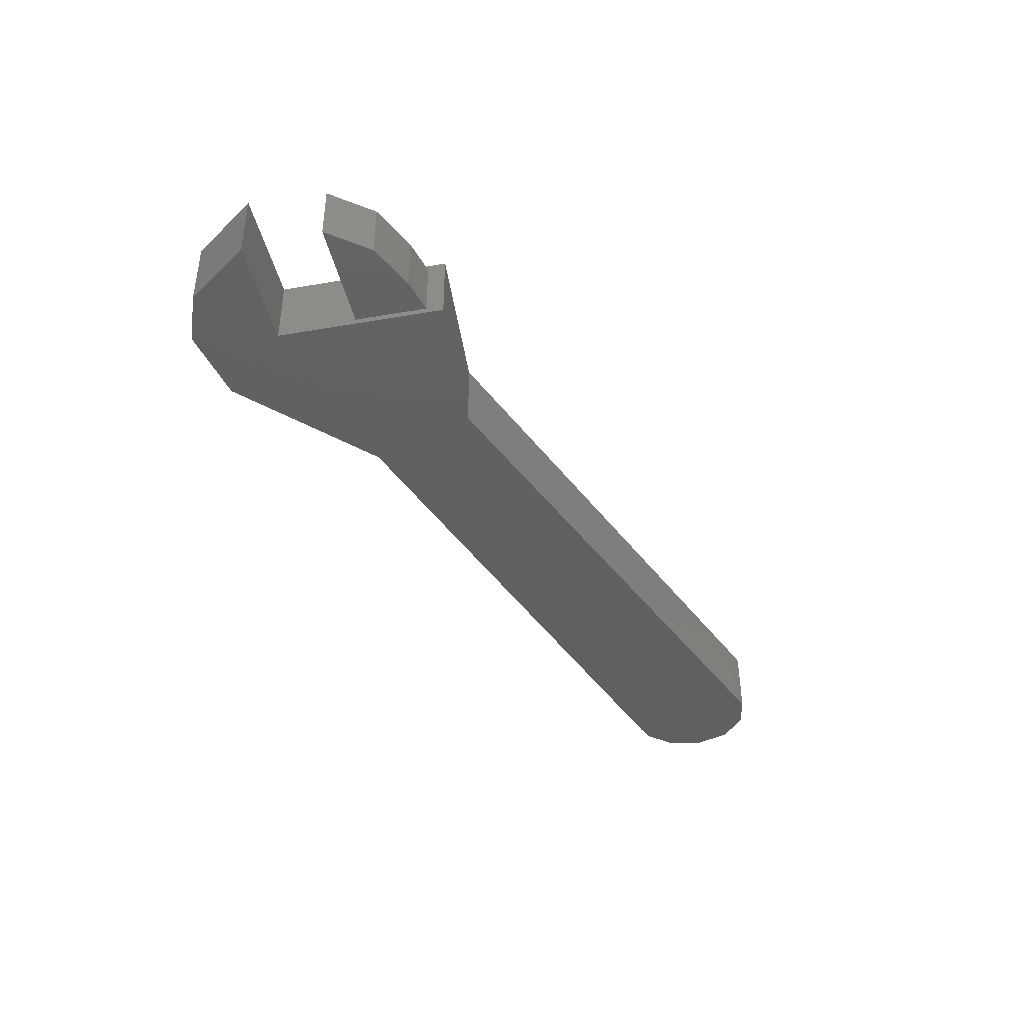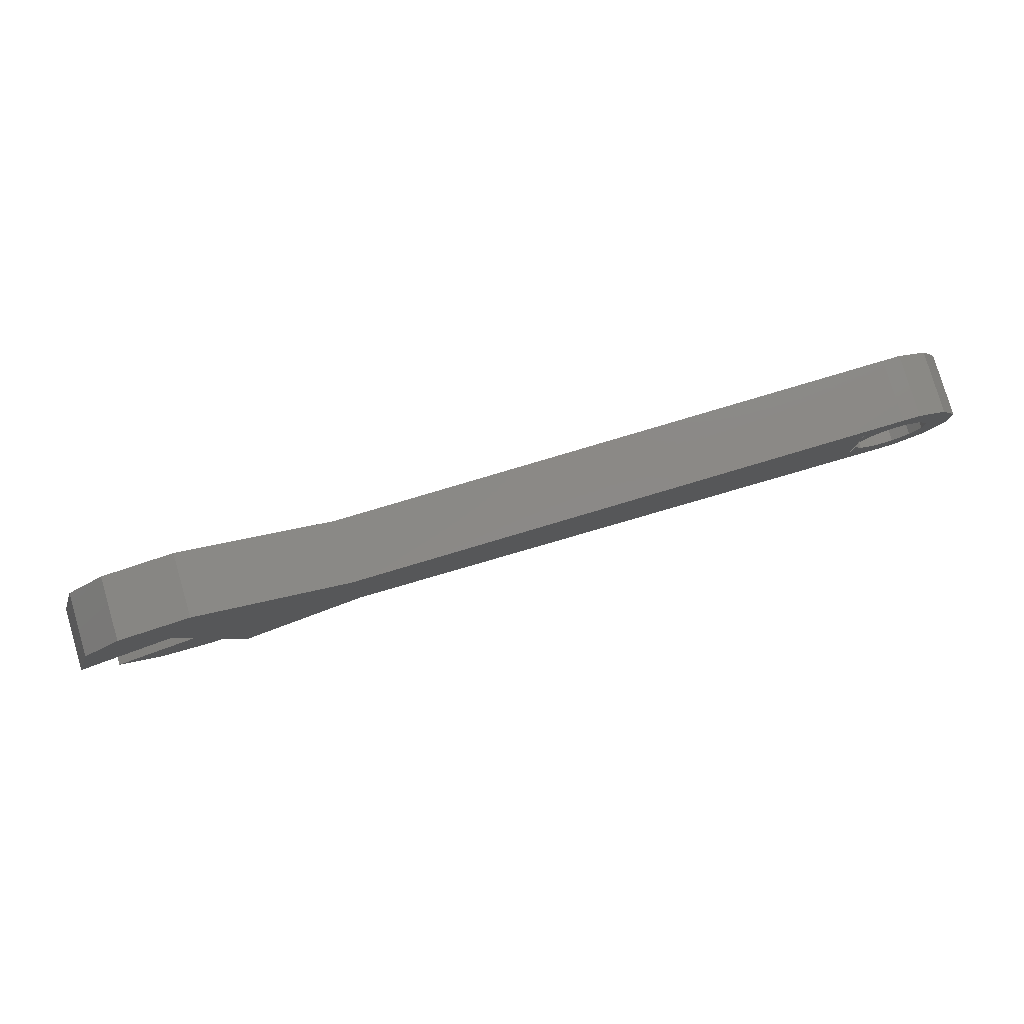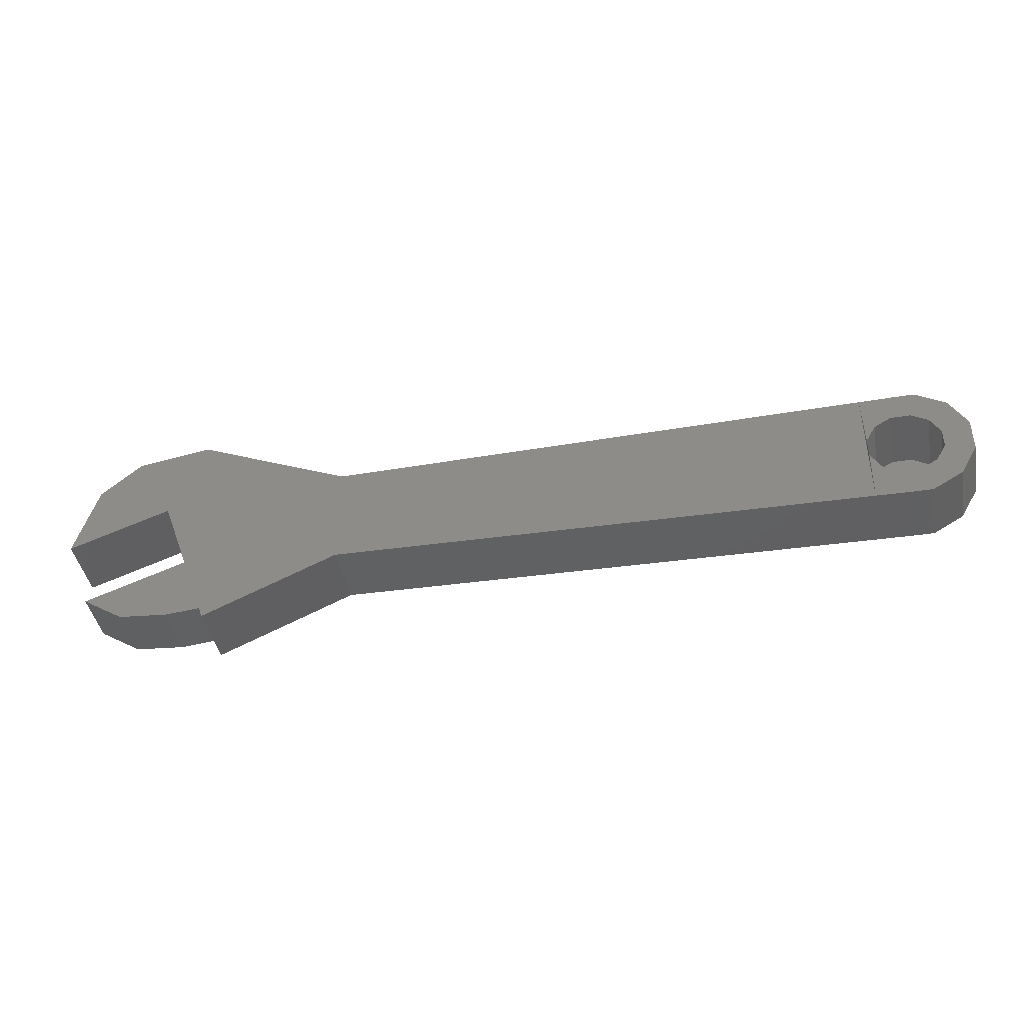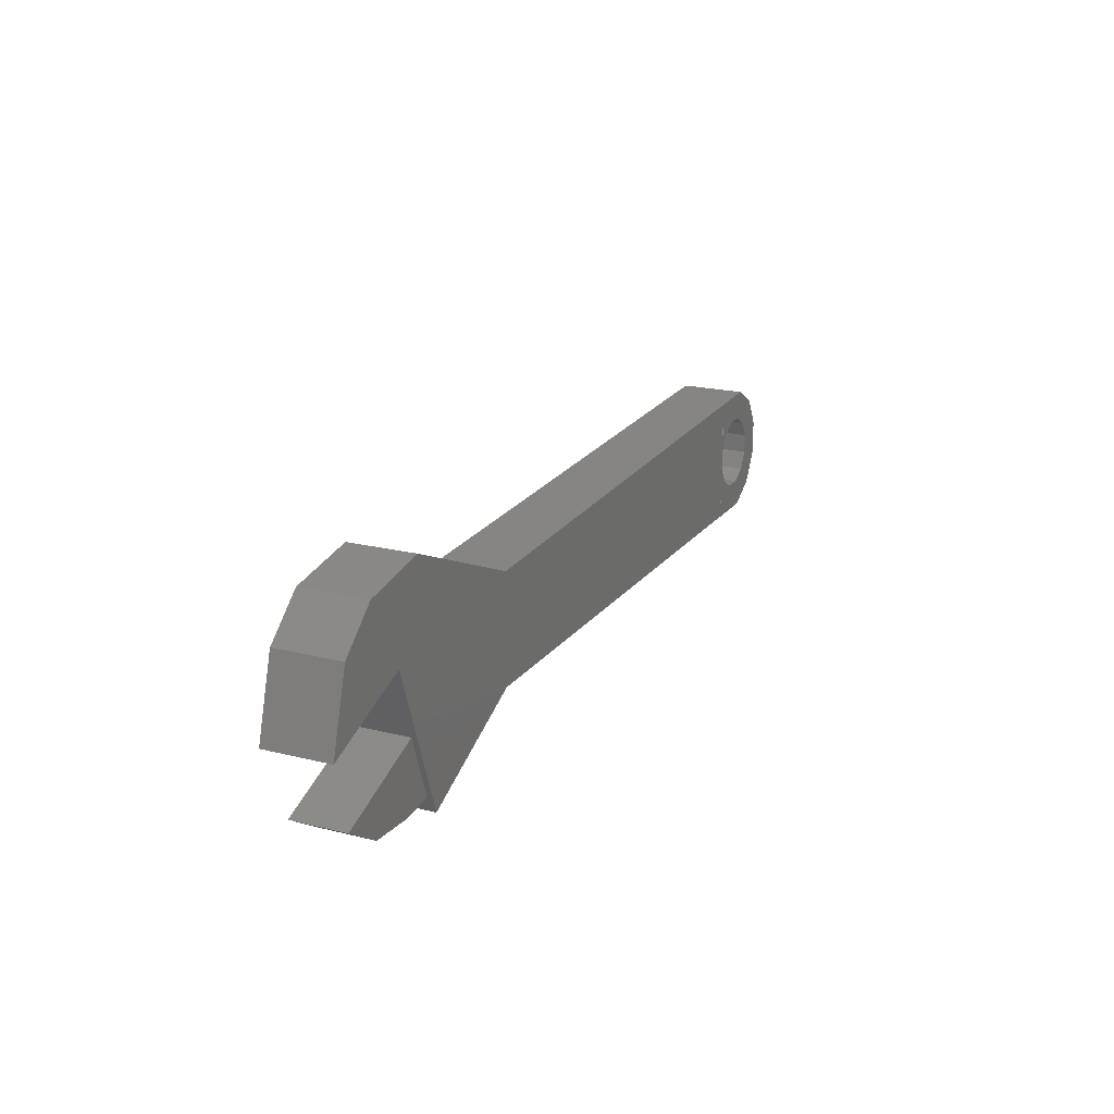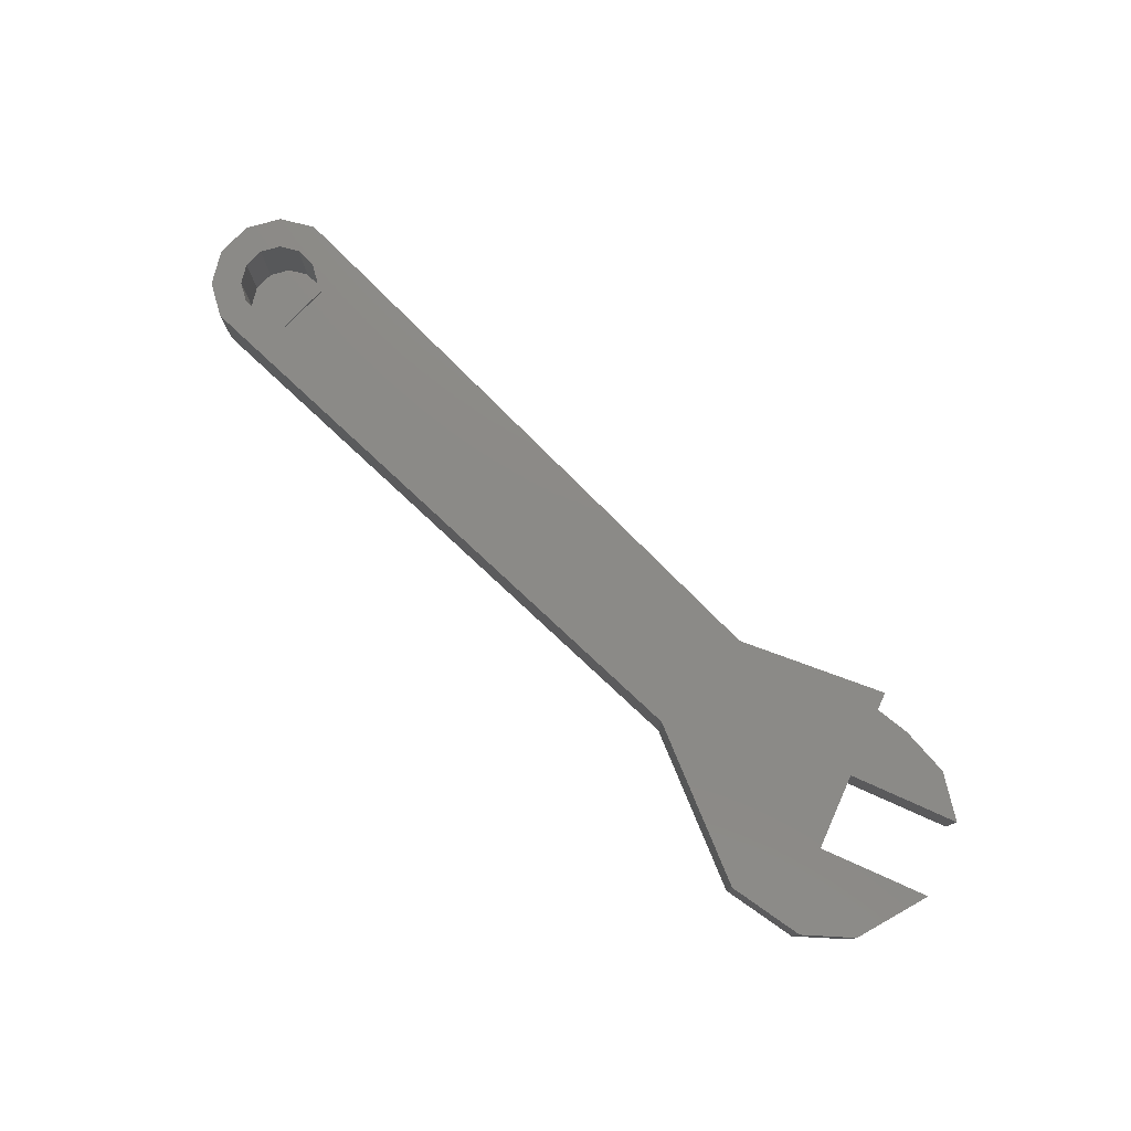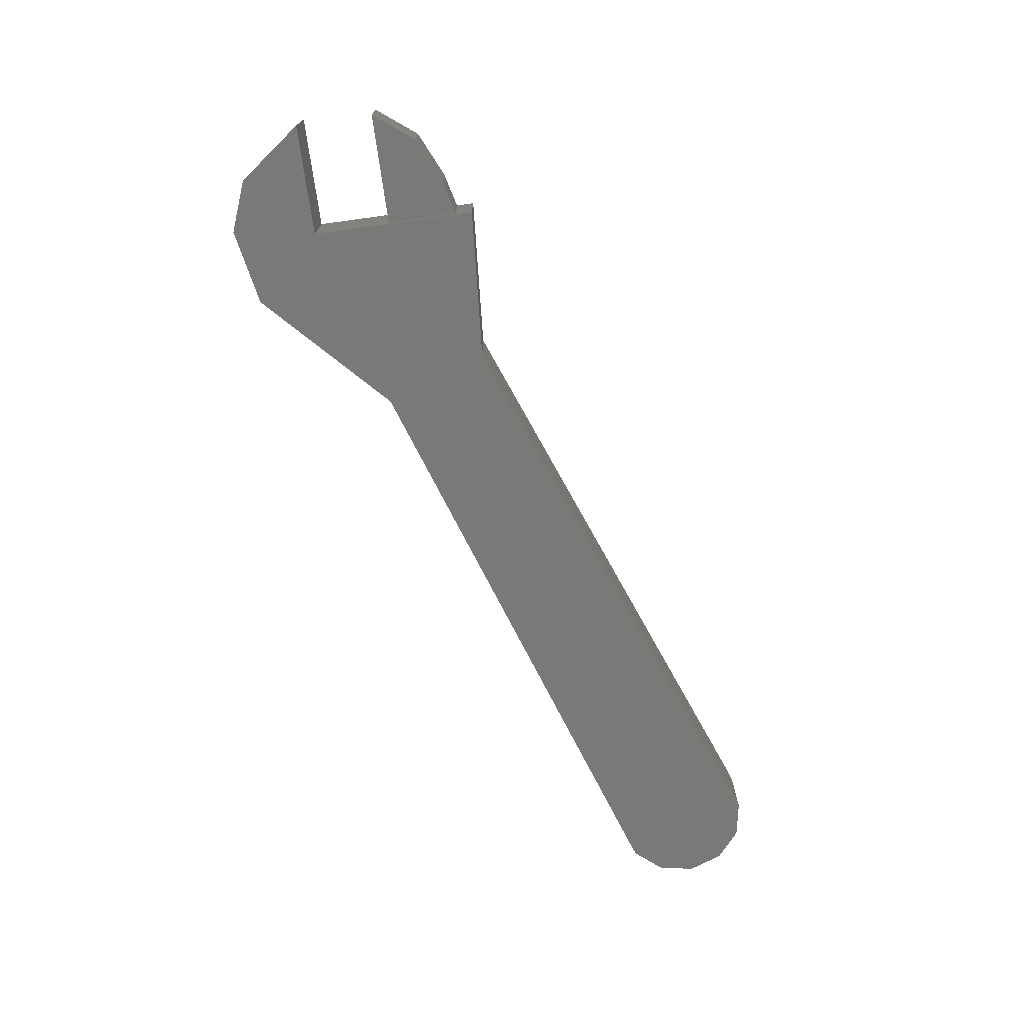
<metadata>
{"format":"stl","ext":"stl","renderer":"f3d","projection":"perspective","resolution":1024,"background":"white","views":[{"elev":-40.9,"azim":-58.1,"up":"+Z"},{"elev":79.5,"azim":-16.4,"up":"+Y"},{"elev":-42.1,"azim":10.6,"up":"+Y"},{"elev":20.1,"azim":-65.3,"up":"+Y"},{"elev":77.8,"azim":-135.9,"up":"+Z"},{"elev":-71.8,"azim":-62.2,"up":"+Z"}]}
</metadata>
<code>
# stl→obj: 70 verts, 155 faces
v -202.5 -14.09 1.211
v -202.5 -14.09 13.71
v -179 -5.535 1.211
v -192.9 -20.21 1.211
v -192.9 -20.21 13.71
v -181.6 -21.15 1.211
v -181.6 -21.15 13.71
v -173.6 -20.38 1.211
v -173.6 -20.38 13.71
v -179 -5.535 13.71
v -10.72 10.72 -0.03906
v -10.72 10.72 14.96
v -14.64 8.453 -0.03906
v -14.64 8.453 14.96
v -16.91 4.53 -0.03906
v -16.91 4.53 14.96
v -16.91 0 -0.03906
v -16.91 2.5e-05 14.96
v -14.64 -3.923 -0.03906
v -14.64 -3.923 14.96
v -10.72 -6.188 -0.03906
v -10.72 -6.188 14.96
v -6.188 -6.188 -0.03906
v -6.188 -6.188 14.96
v -2.265 -3.923 -0.03906
v -2.265 -3.923 14.96
v 0.000151 0 -0.03906
v 0.000125 2.5e-05 14.96
v 0.00015 4.53 -0.03906
v 0.000124 4.53 14.96
v -2.265 8.453 -0.03906
v -2.265 8.453 14.96
v -6.188 10.72 -0.03906
v -6.188 10.72 14.96
v -177 30.19 -0.03906
v -177 30.19 14.96
v -141.5 14.76 -0.03906
v -141.5 14.77 14.96
v -8.453 17.26 -0.03906
v -8.453 17.27 14.96
v -4.434 17.26 -0.03906
v -4.434 17.27 14.96
v 2.528 13.25 -0.03906
v 2.528 13.25 14.96
v 6.547 6.284 -0.03906
v 6.547 6.284 14.96
v 6.547 -1.754 -0.03906
v 6.547 -1.754 14.96
v 2.528 -8.716 -0.03906
v 2.528 -8.716 14.96
v -4.434 -12.73 -0.03906
v -4.434 -12.73 14.96
v -8.453 -12.73 -0.03906
v -8.453 -12.73 14.96
v -141.5 -10.23 -0.03906
v -141.5 -10.23 14.96
v -172.3 -23.95 -0.03906
v -172.3 -23.95 14.96
v -185 10.82 -0.03906
v -185 10.82 14.96
v -208.5 2.265 -0.03906
v -208.5 2.265 14.96
v -203.4 19.37 -0.03906
v -203.4 19.37 14.96
v -194.1 27.41 -0.03906
v -194.1 27.41 14.96
v -17.14 17.1 14.96
v -17.14 -12.57 14.96
v -17.14 17.1 -0.03906
v -17.14 -12.57 -0.03906
f 1 2 3
f 4 5 1
f 6 7 4
f 8 9 6
f 3 10 8
f 11 12 13
f 13 14 15
f 15 16 17
f 17 18 19
f 19 20 21
f 21 22 23
f 23 24 25
f 25 26 27
f 27 28 29
f 29 30 31
f 31 32 33
f 33 34 11
f 35 36 37
f 37 38 39
f 39 40 41
f 41 42 43
f 43 44 45
f 45 46 47
f 47 48 49
f 49 50 51
f 51 52 53
f 53 54 55
f 55 56 57
f 57 58 59
f 59 60 61
f 61 62 63
f 63 64 65
f 65 66 35
f 66 64 60
f 36 66 60
f 58 56 60
f 40 67 14
f 42 40 12
f 44 42 34
f 34 32 44
f 32 30 44
f 30 28 46
f 20 18 68
f 22 20 54
f 24 22 52
f 50 26 24
f 50 48 28
f 67 38 68
f 10 2 5
f 7 9 10
f 35 65 59
f 57 55 59
f 65 63 59
f 69 37 70
f 19 17 70
f 49 47 27
f 29 27 45
f 49 25 23
f 23 21 51
f 21 19 53
f 39 69 13
f 33 31 43
f 43 41 33
f 41 39 11
f 31 29 43
f 6 4 3
f 3 8 6
f 8 6 4
f 8 4 1
f 8 1 3
f 2 10 3
f 5 2 1
f 7 5 4
f 9 7 6
f 10 9 8
f 11 13 15
f 11 15 17
f 11 17 19
f 11 19 21
f 11 21 23
f 11 23 25
f 11 25 27
f 11 27 29
f 11 29 31
f 11 31 33
f 12 14 13
f 14 16 15
f 16 18 17
f 18 20 19
f 20 22 21
f 22 24 23
f 24 26 25
f 26 28 27
f 28 30 29
f 30 32 31
f 32 34 33
f 34 12 11
f 63 65 59
f 59 65 35
f 59 35 57
f 57 35 37
f 57 37 55
f 55 37 39
f 55 39 53
f 53 39 41
f 53 41 51
f 51 41 43
f 51 43 49
f 49 43 45
f 49 45 47
f 63 59 61
f 36 38 37
f 38 40 39
f 40 42 41
f 42 44 43
f 44 46 45
f 46 48 47
f 48 50 49
f 50 52 51
f 52 54 53
f 54 56 55
f 56 58 57
f 58 60 59
f 60 62 61
f 62 64 63
f 64 66 65
f 66 36 35
f 64 62 60
f 36 60 38
f 56 38 60
f 67 16 14
f 40 14 12
f 42 12 34
f 30 46 44
f 28 48 46
f 20 68 54
f 22 54 52
f 24 52 50
f 50 28 26
f 38 56 68
f 10 5 7
f 35 59 37
f 55 37 59
f 63 61 59
f 37 55 70
f 19 70 53
f 49 27 25
f 27 47 45
f 23 51 49
f 21 53 51
f 69 15 13
f 41 11 33
f 39 13 11
f 29 45 43
f 4 1 3

</code>
